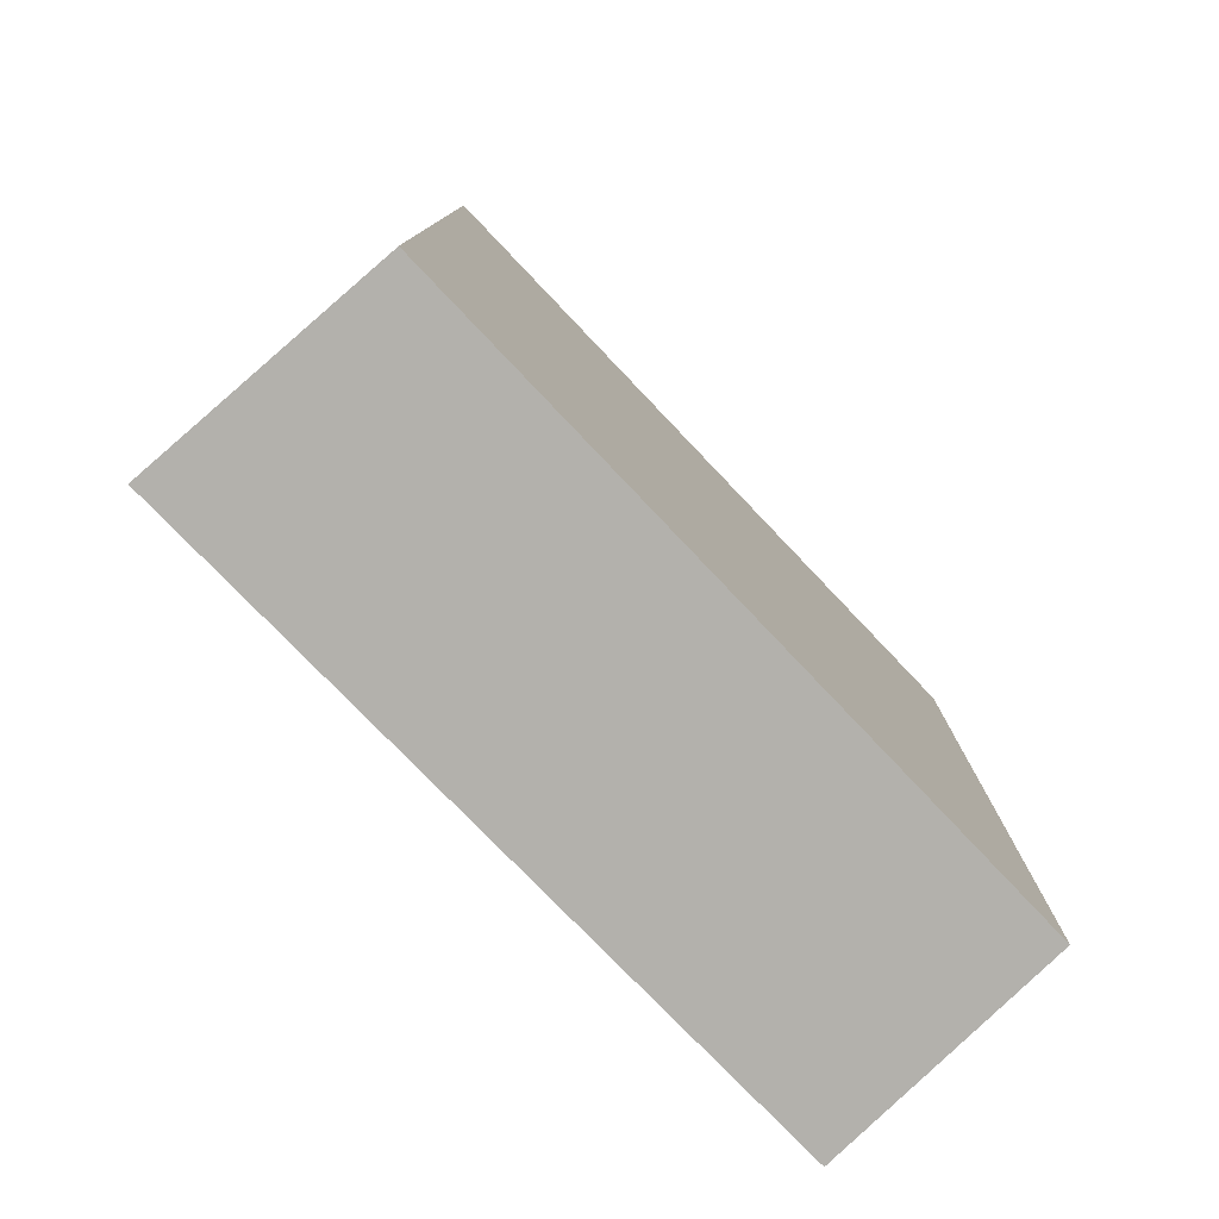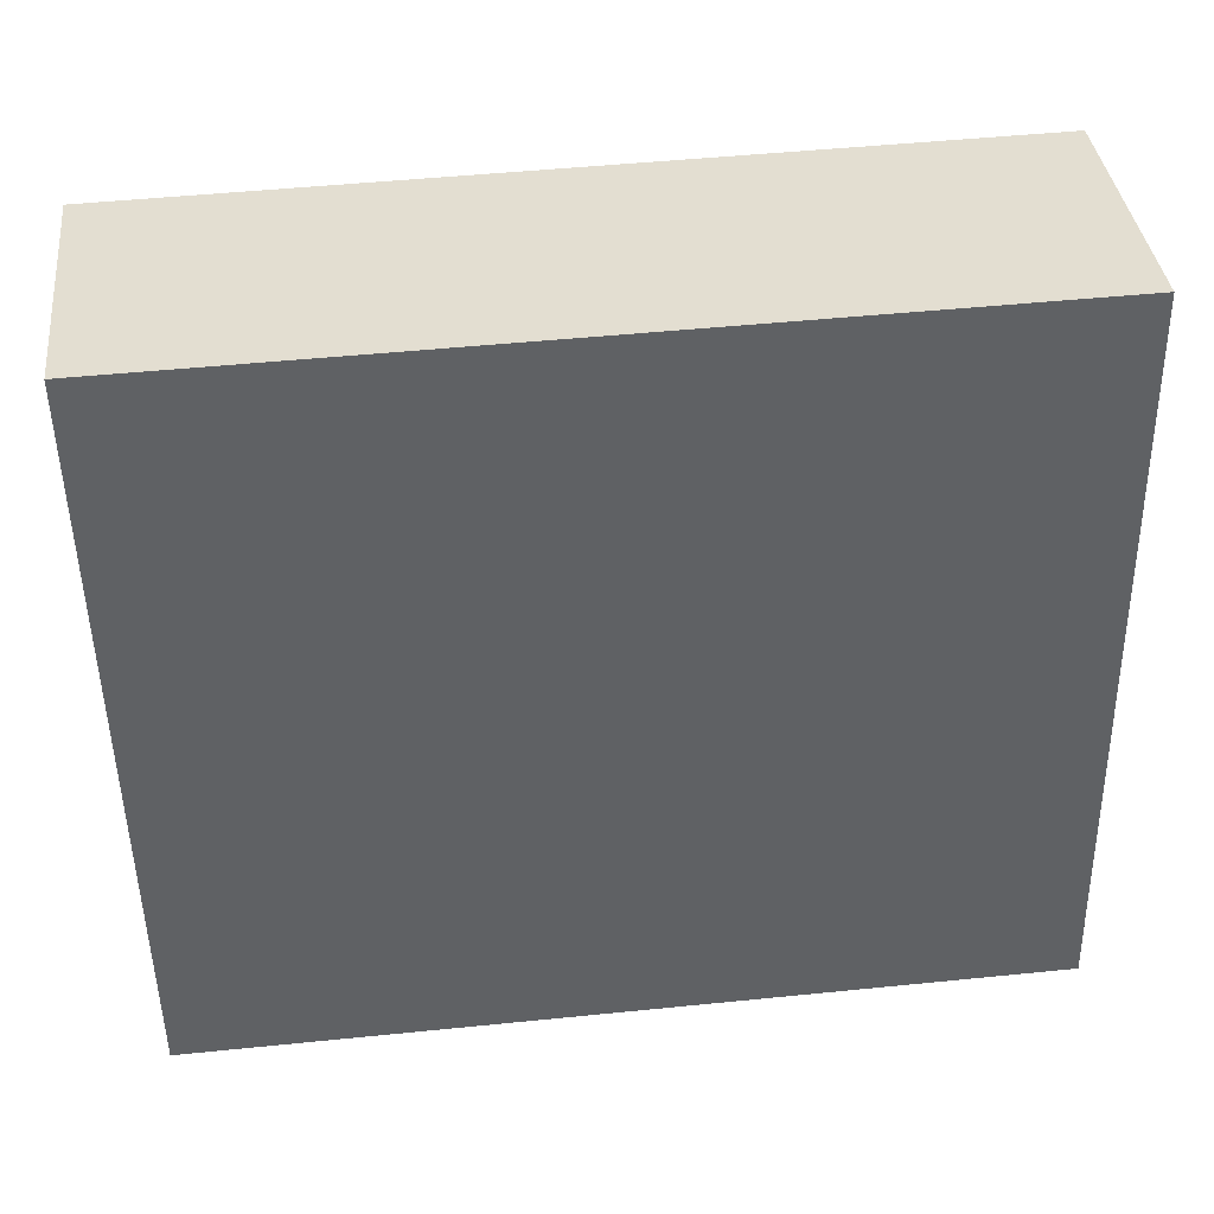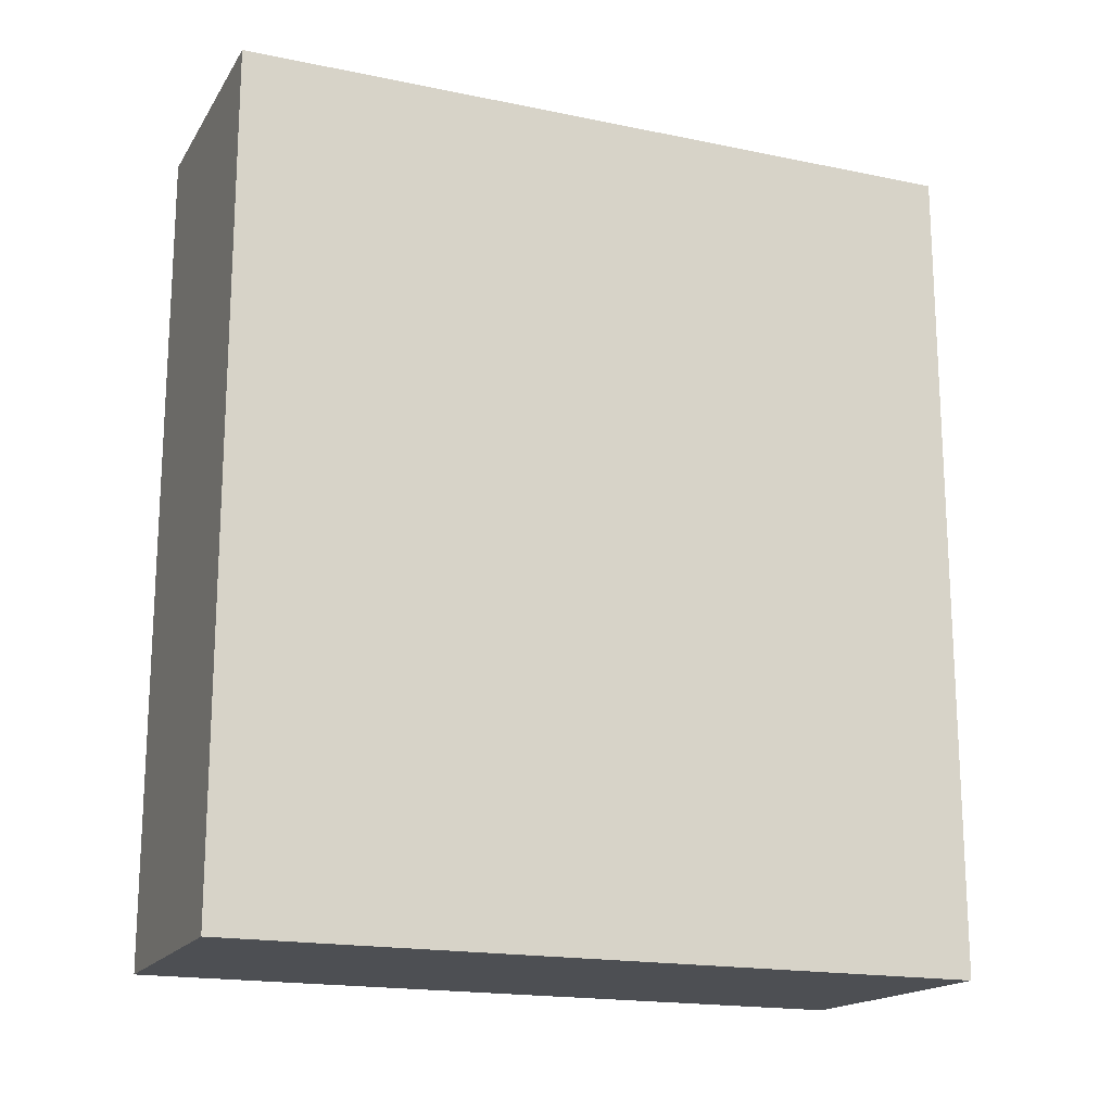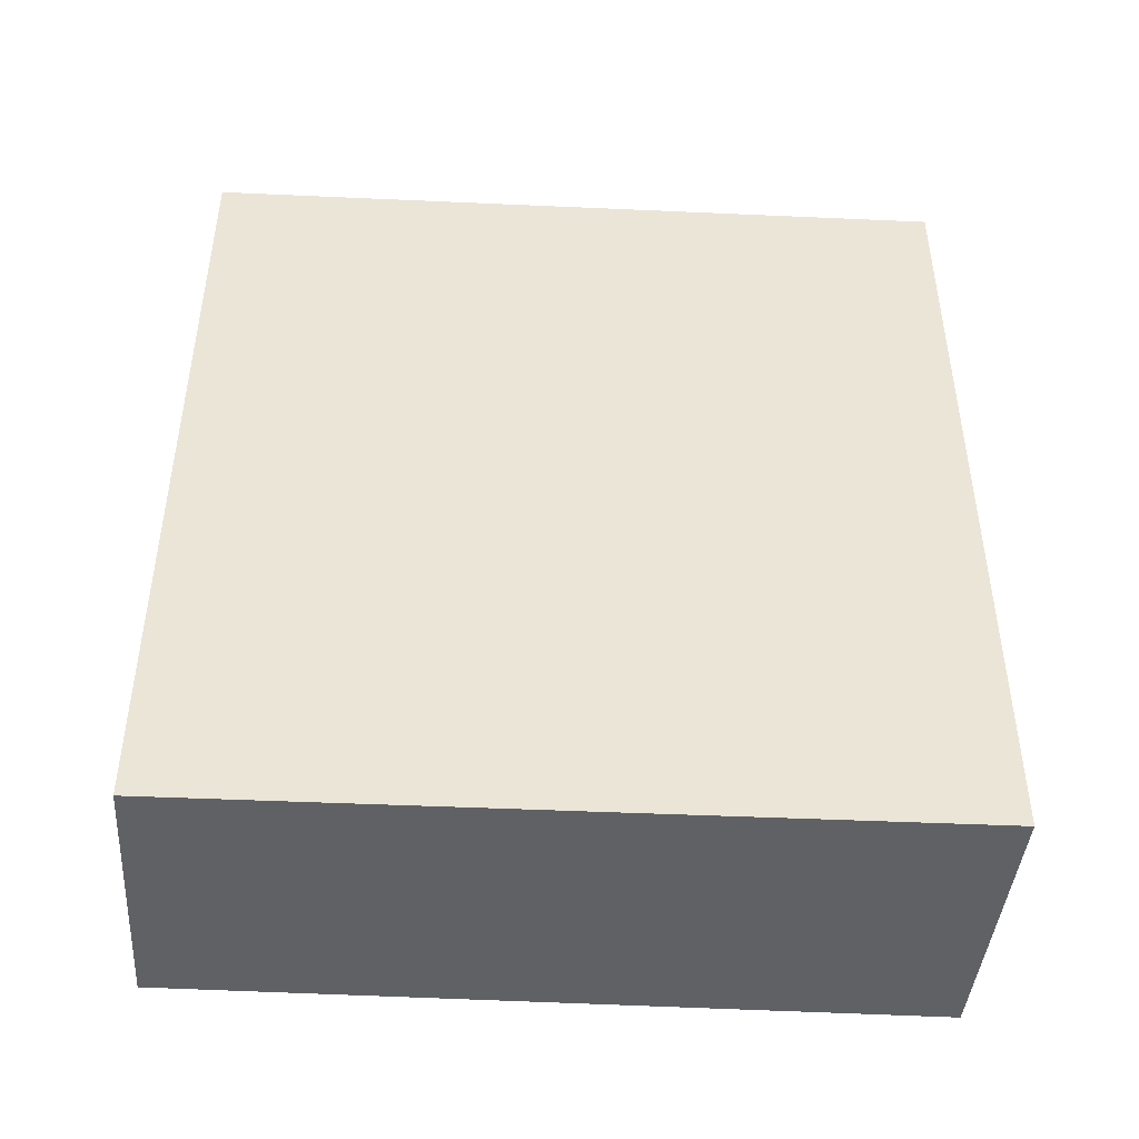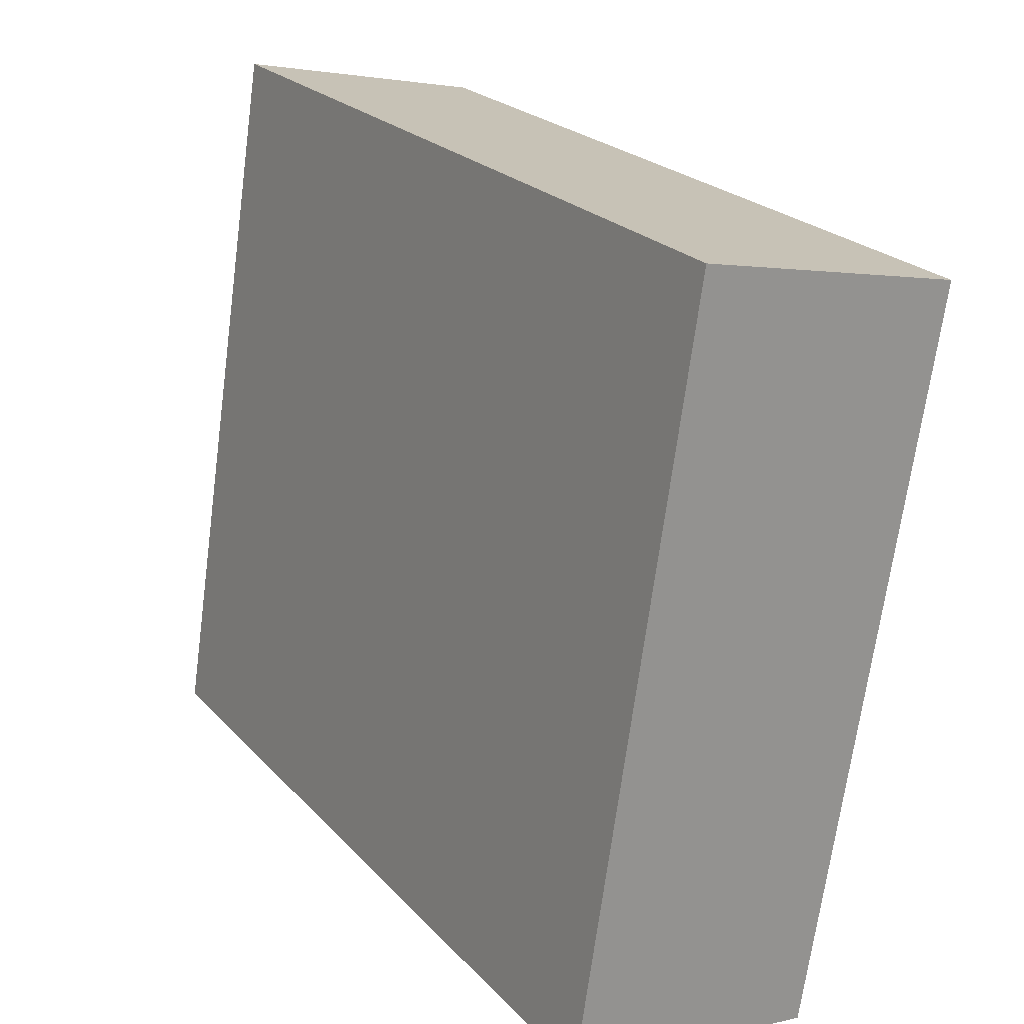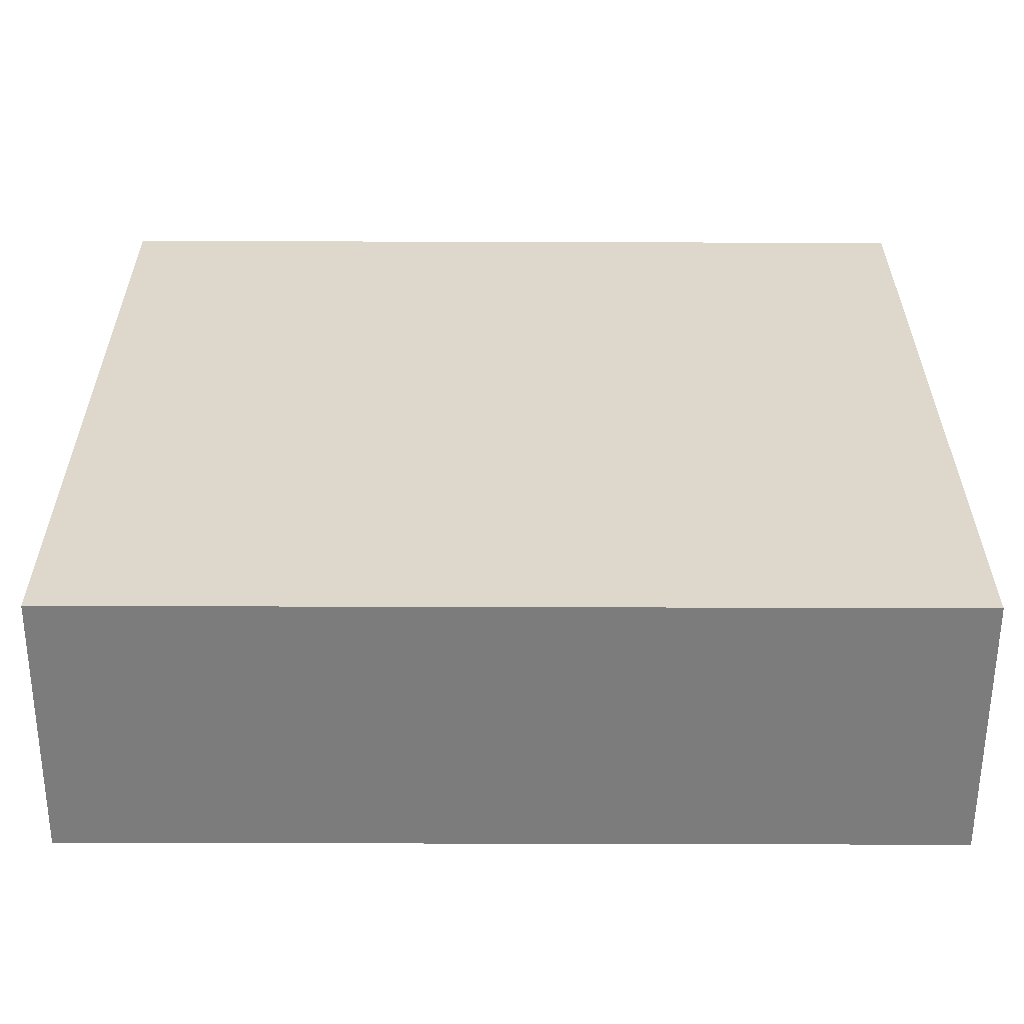
<metadata>
{"format":"obj","ext":"obj","renderer":"f3d","projection":"perspective","resolution":1024,"background":"white","views":[{"elev":-79.0,"azim":53.1,"up":"+Y"},{"elev":49.1,"azim":-96.4,"up":"+Z"},{"elev":-17.7,"azim":-103.4,"up":"+Y"},{"elev":-46.0,"azim":-84.1,"up":"+Y"},{"elev":23.7,"azim":-31.2,"up":"+Z"},{"elev":-50.0,"azim":-90.2,"up":"+Z"}]}
</metadata>
<code>
v  0.592 4.307 3.805
v  1.315 4.307 -0.203
v  0 4.307 2.637e-16
v  1.934 4.307 3.51
v  1.934 -2.149e-16 3.51
v  1.315 1.243e-17 -0.203
v  0 0 0
v  0.592 -2.33e-16 3.805
g defaultobject
f 1 2 3
f 2 1 4
f 5 2 4
f 2 5 6
f 6 3 2
f 3 6 7
f 7 1 3
f 1 7 8
f 8 4 1
f 4 8 5
f 5 7 6
f 7 5 8

</code>
